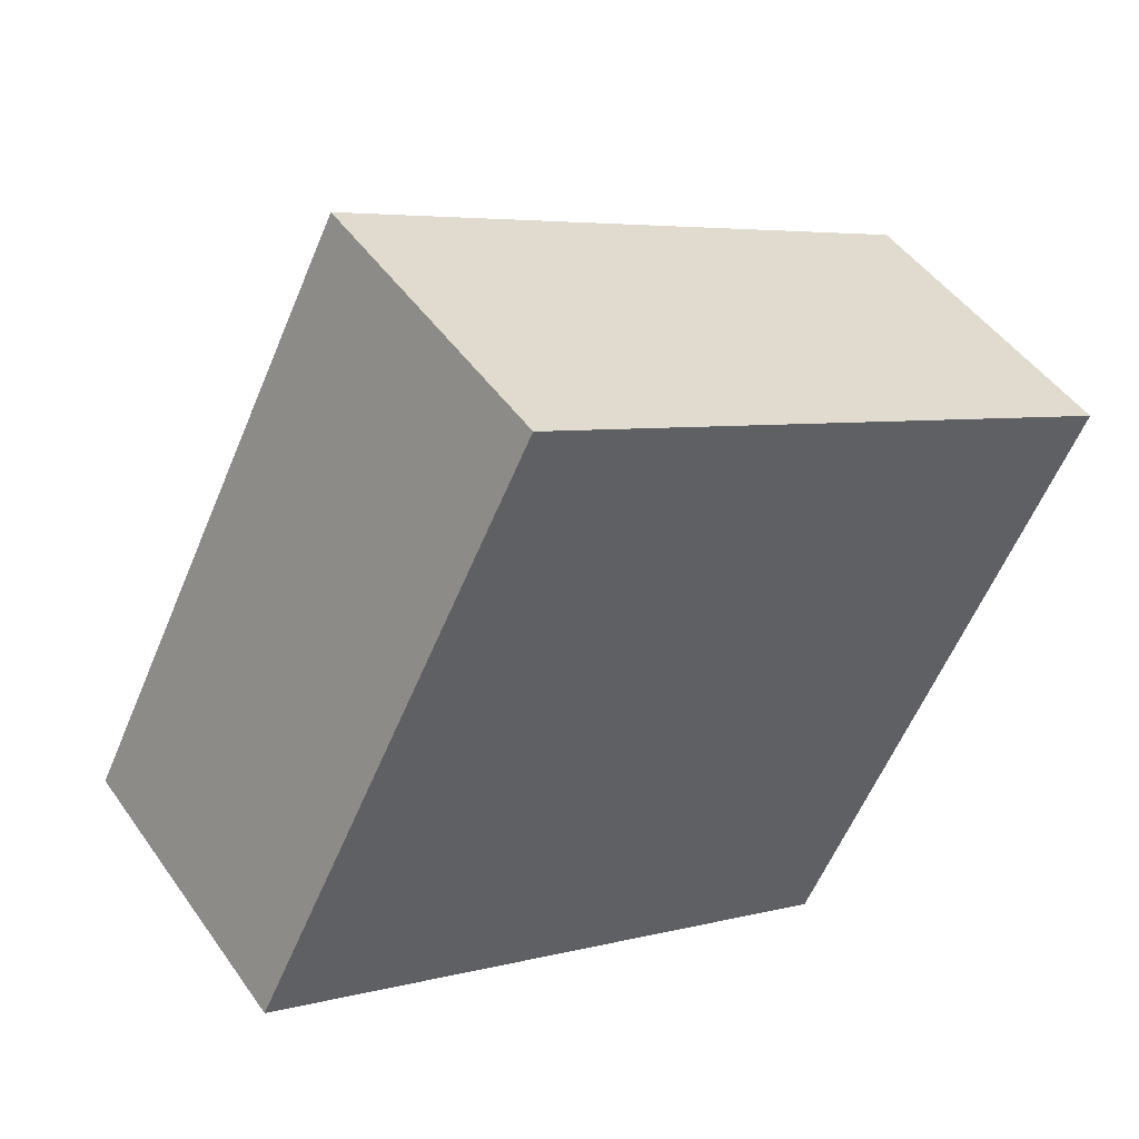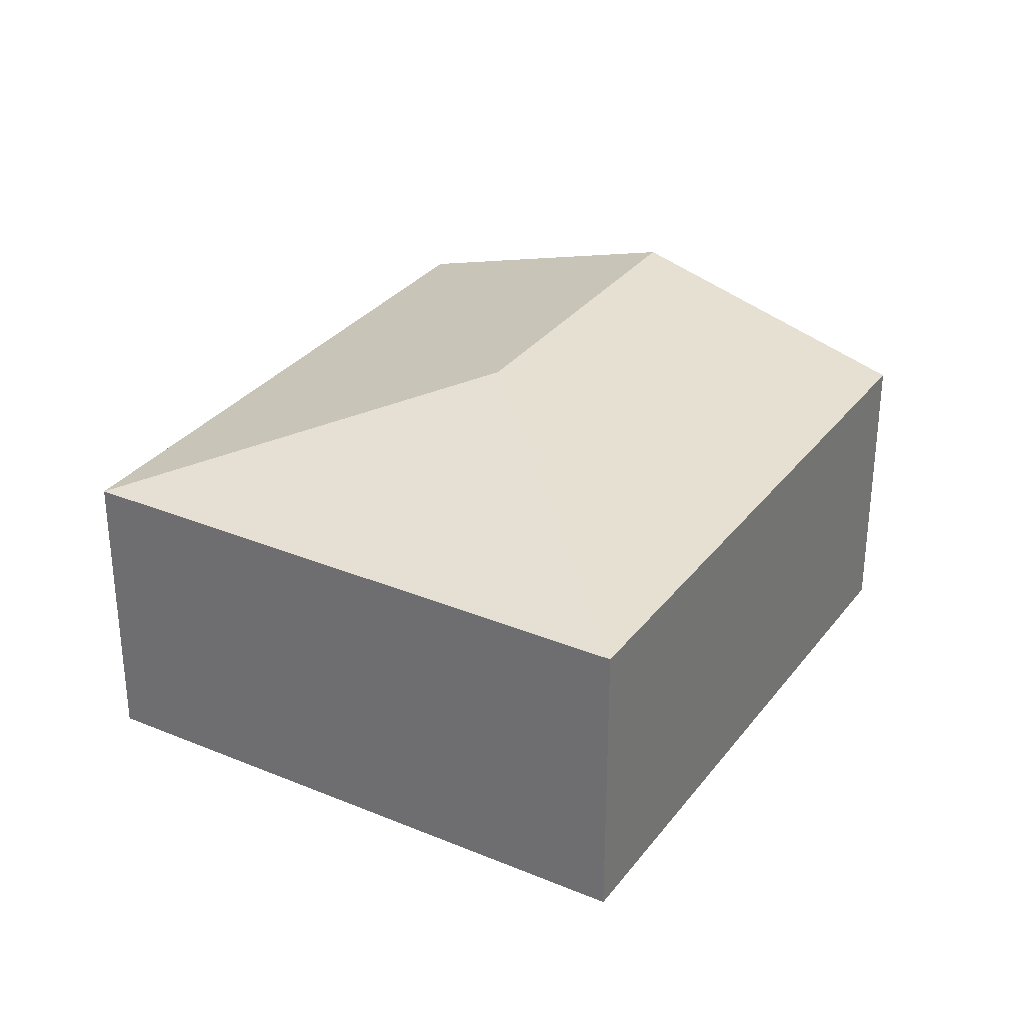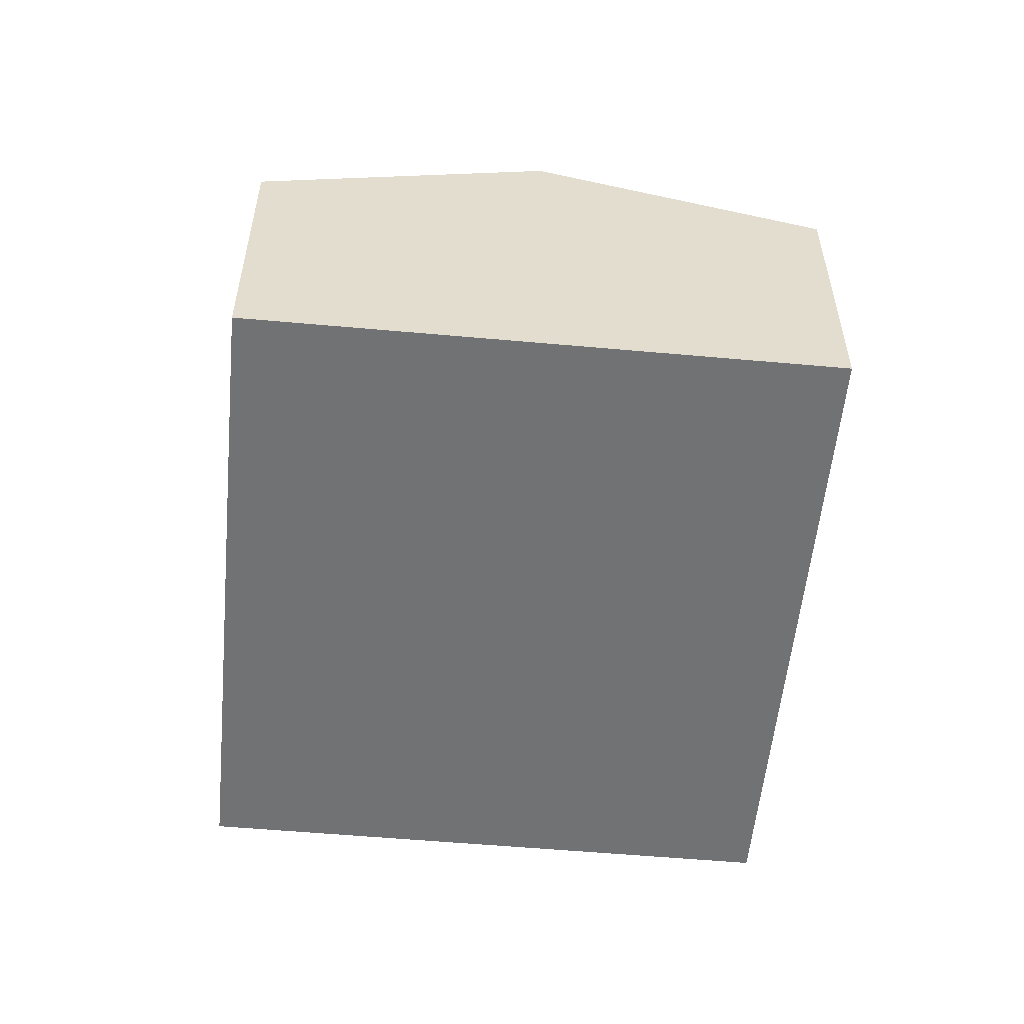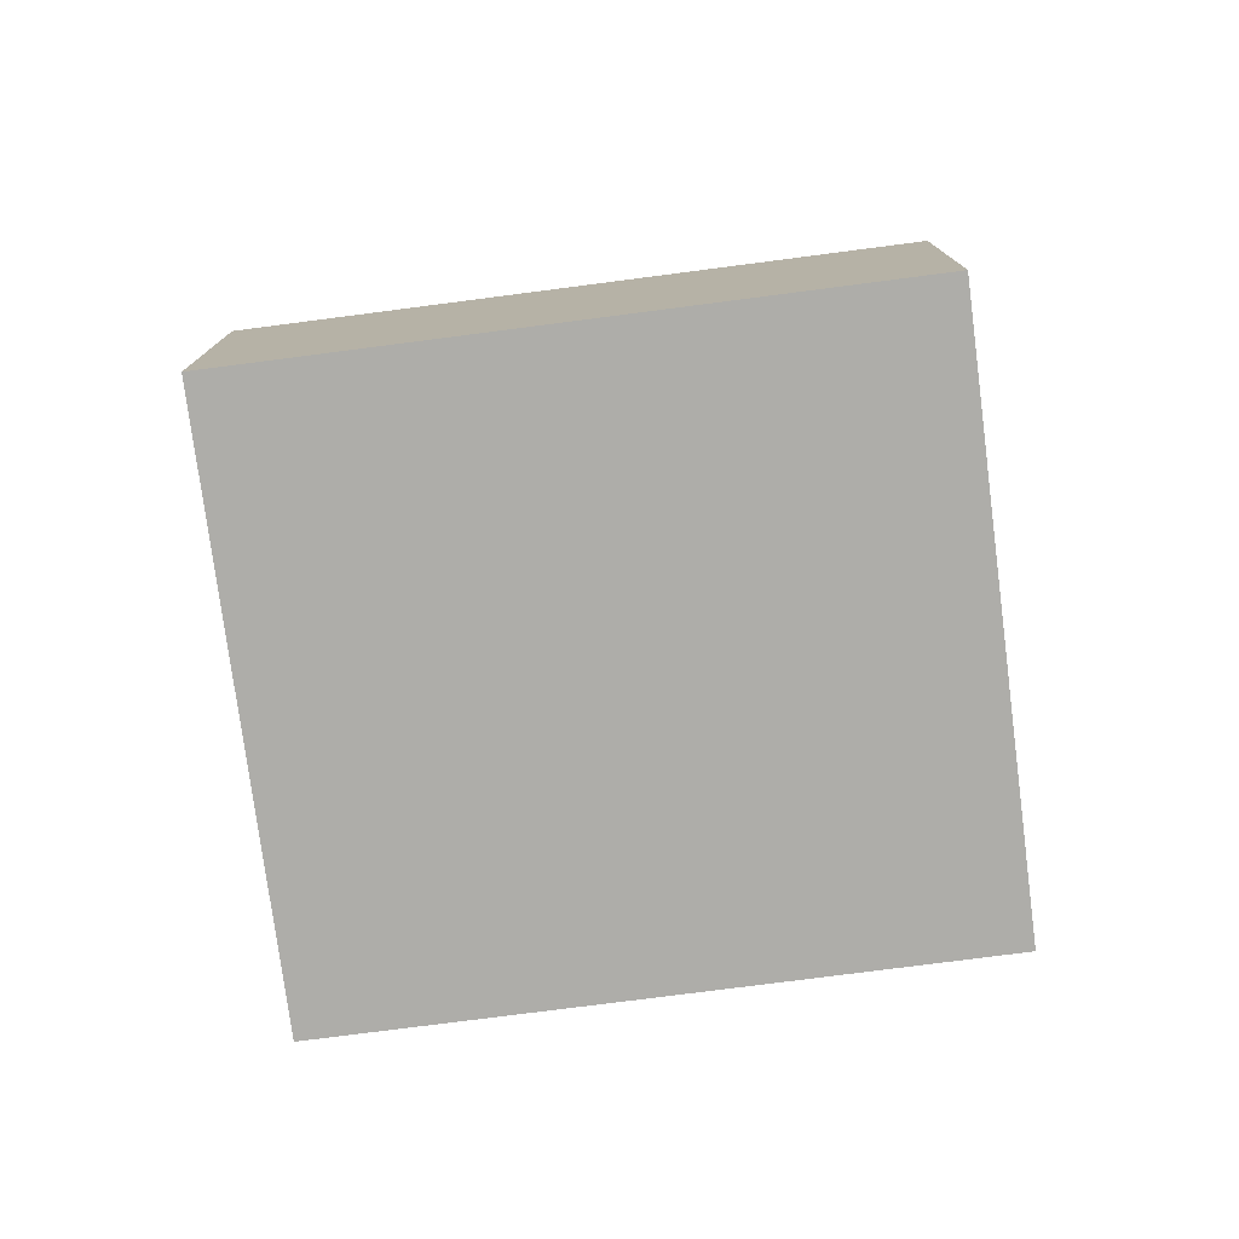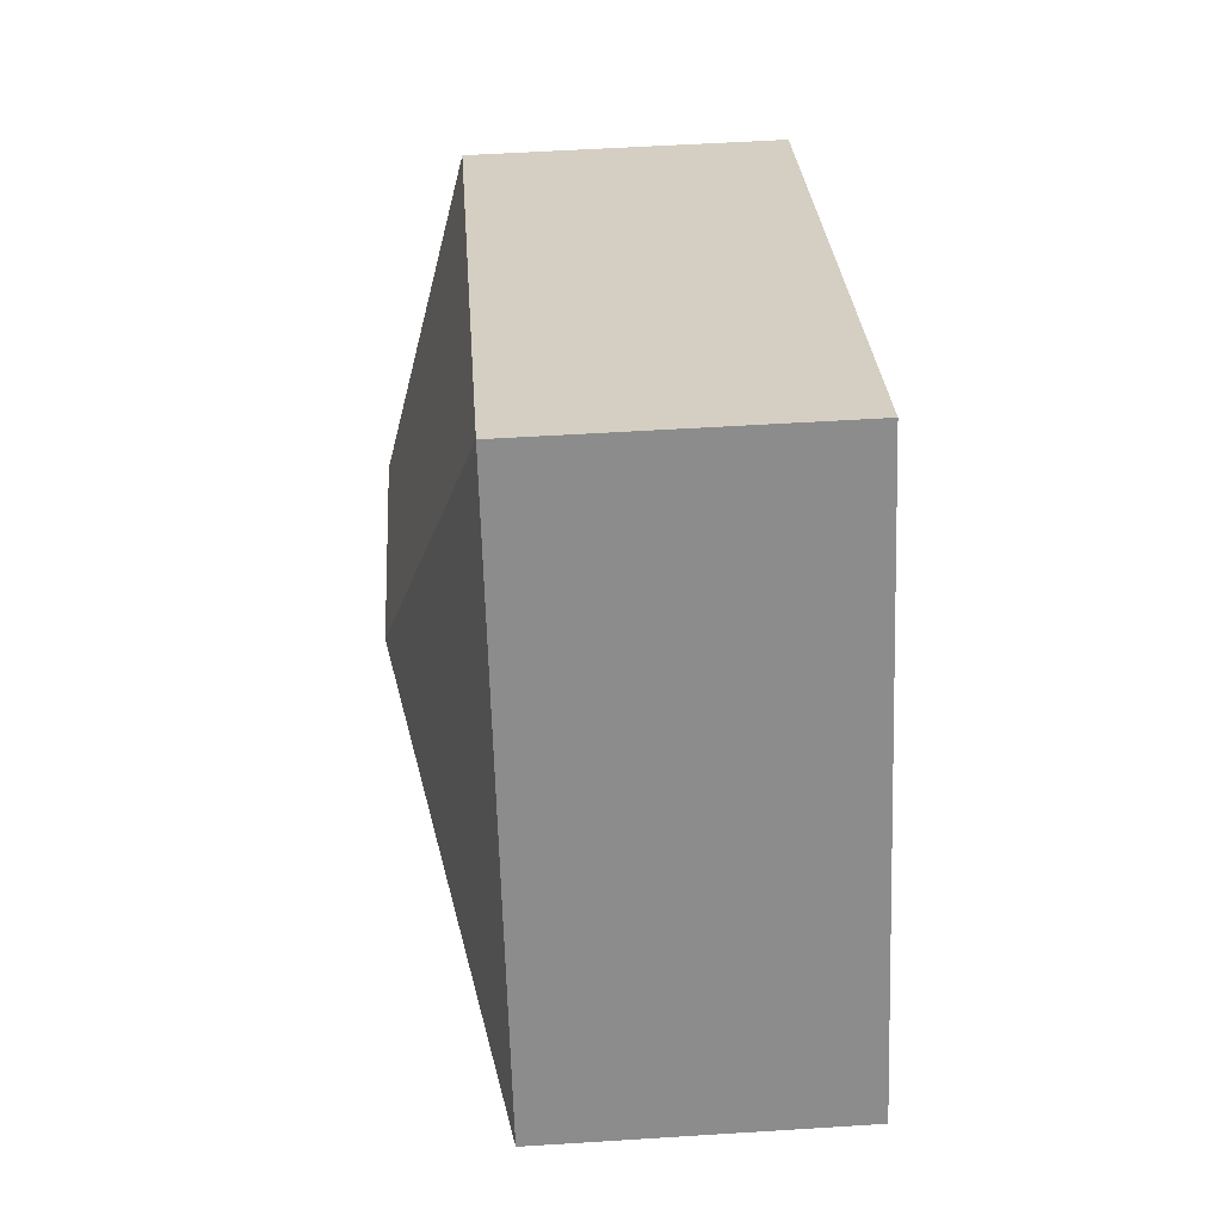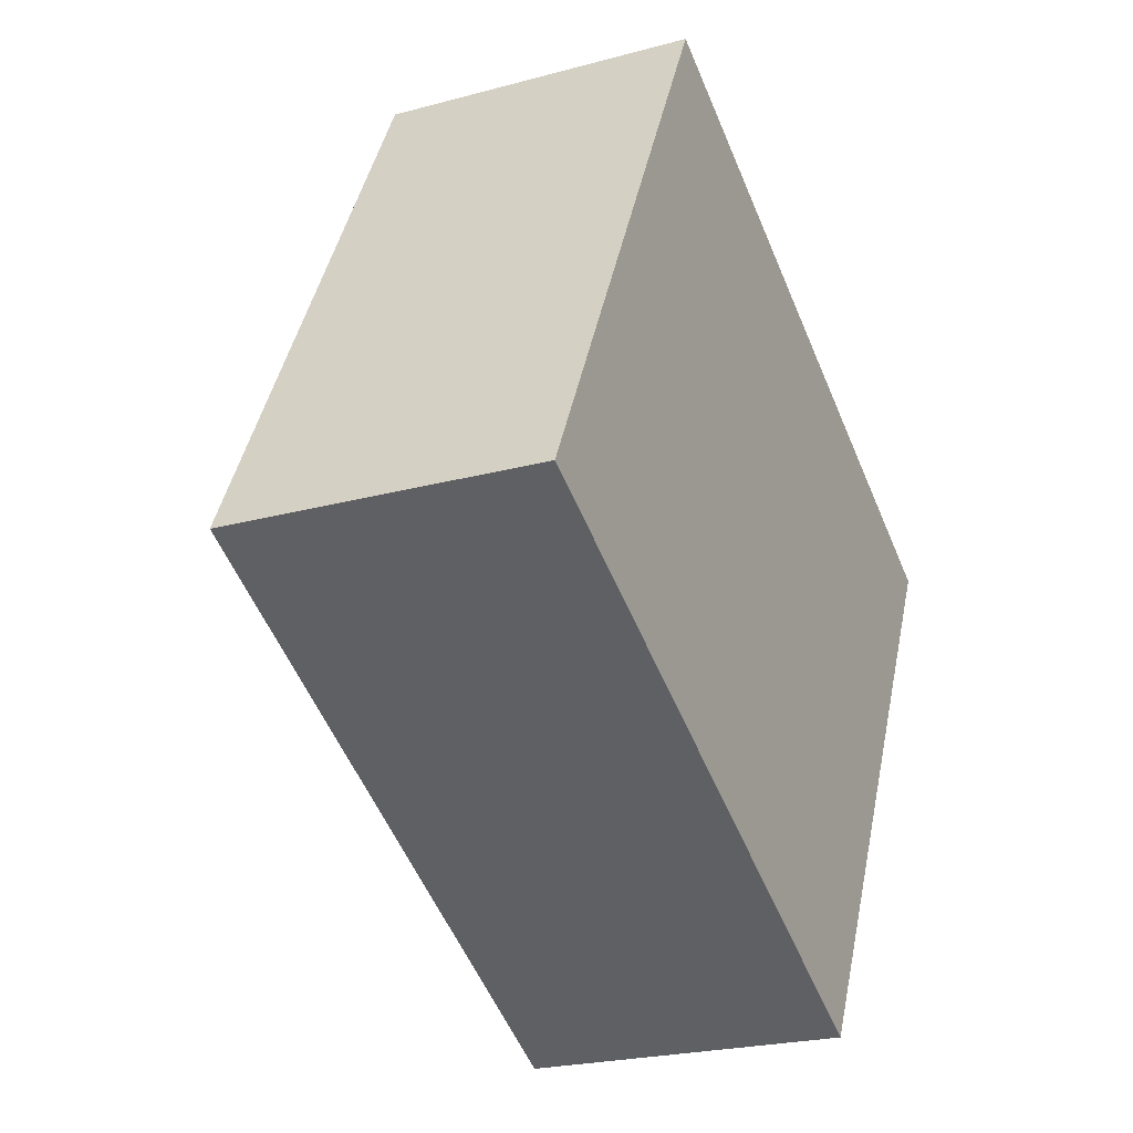
<metadata>
{"format":"obj","ext":"obj","renderer":"f3d","projection":"perspective","resolution":1024,"background":"white","views":[{"elev":47.7,"azim":-33.4,"up":"+Z"},{"elev":31.1,"azim":-32.3,"up":"+Y"},{"elev":-55.4,"azim":111.7,"up":"+Y"},{"elev":-77.1,"azim":34.5,"up":"+Y"},{"elev":53.3,"azim":-93.9,"up":"+Z"},{"elev":-23.2,"azim":-65.2,"up":"+Z"}]}
</metadata>
<code>
v  3.263 3.06 1.053
v  6.948 2.372 1.889
v  5.843 3.06 -0.269
v  2.21 2.372 4.316
v  4.738 2.372 -2.426
v  0 2.371 1.452e-16
v  4.738 1.485e-16 -2.426
v  5.843 1.647e-17 -0.269
v  6.948 -1.157e-16 1.889
v  0 0 0
v  2.21 -2.643e-16 4.316
g defaultobject
f 1 2 3
f 2 1 4
f 5 1 3
f 1 5 6
f 1 6 4
f 3 7 5
f 7 3 2
f 7 2 8
f 8 2 9
f 7 6 5
f 6 7 10
f 6 11 4
f 11 6 10
f 11 2 4
f 2 11 9
f 8 10 7
f 10 8 9
f 10 9 11

</code>
